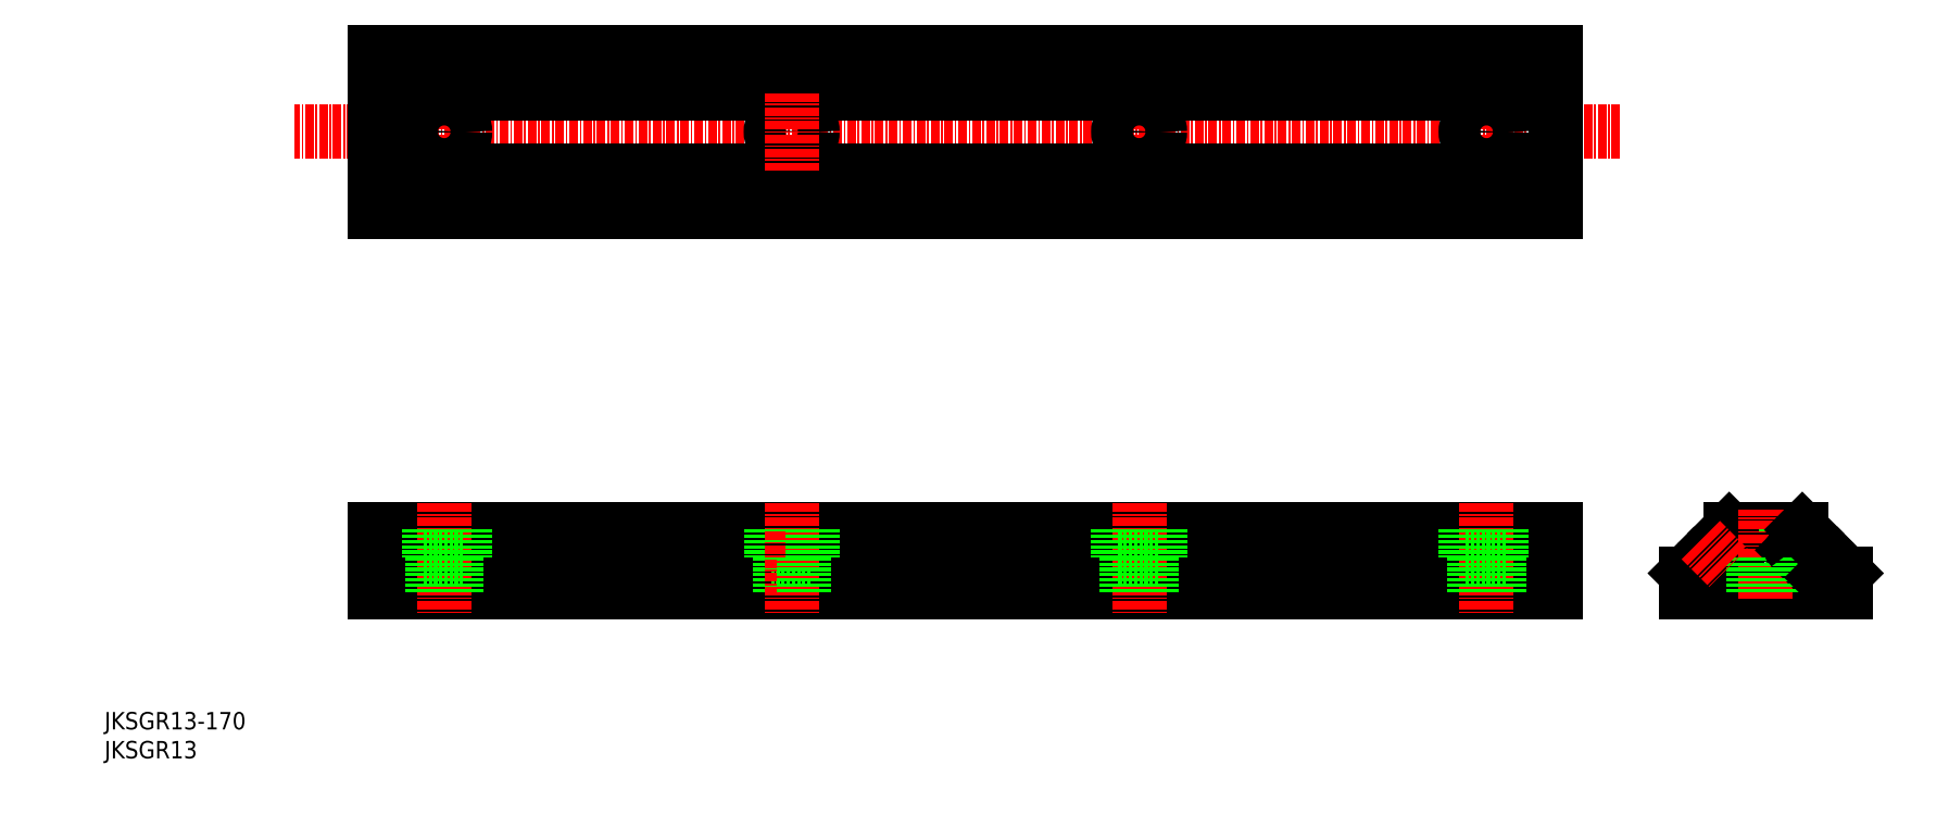
<metadata>
{"format":"dxf","ext":"dxf","renderer":"ezdxf+matplotlib","layout":"modelspace","background":"white","min_lineweight":24,"dpi":150}
</metadata>
<code>
0
SECTION
2
ENTITIES
0
LINE
8
CENTER
10
411
20
220.6
30
0
11
220.2
21
220.6
31
0
0
TEXT
8
0
10
192.9
20
130.5
30
0
40
2.5
1
JKSGR13
0
TEXT
8
0
10
192.9
20
134.6
30
0
40
2.5
1
JKSGR13-170
0
LINE
8
0
10
231.8
20
232.1
30
0
11
401.8
21
232.1
31
0
0
LINE
8
0
10
231.8
20
209.1
30
0
11
401.8
21
209.1
31
0
0
LINE
8
0
10
401.8
20
226.2
30
0
11
331.8
21
226.2
31
0
0
LINE
8
0
10
401.8
20
215
30
0
11
331.8
21
215
31
0
0
LINE
8
0
10
401.8
20
230.8
30
0
11
331.8
21
230.8
31
0
0
LINE
8
0
10
401.8
20
210.4
30
0
11
331.8
21
210.4
31
0
0
LINE
8
0
10
231.8
20
154.4
30
0
11
401.8
21
154.4
31
0
0
LINE
8
0
10
401.8
20
157.1
30
0
11
231.8
21
157.1
31
0
0
LINE
8
0
10
331.8
20
163.4
30
0
11
401.8
21
163.4
31
0
0
LINE
8
0
10
401.8
20
158.3
30
0
11
231.8
21
158.3
31
0
0
LINE
8
0
10
401.8
20
162.7
30
0
11
331.8
21
162.7
31
0
0
LINE
8
0
10
288.8
20
159.4
30
0
11
294.8
21
159.4
31
0
0
LINE
8
0
10
231.8
20
163.4
30
0
11
331.8
21
163.4
31
0
0
LINE
8
0
10
301.8
20
162.7
30
0
11
231.8
21
162.7
31
0
0
LINE
8
0
10
331.8
20
162.7
30
0
11
231.8
21
162.7
31
0
0
LINE
8
CENTER
10
241.8
20
167.1
30
0
11
241.8
21
151.1
31
0
0
LINE
8
0
10
238.8
20
159.4
30
0
11
244.8
21
159.4
31
0
0
LINE
8
0
10
238.8
20
163.4
30
0
11
238.8
21
159.4
31
0
0
LINE
8
0
10
231.8
20
163.4
30
0
11
231.8
21
154.4
31
0
0
LINE
8
0
10
244.8
20
163.4
30
0
11
244.8
21
159.4
31
0
0
LINE
8
0
10
243.5
20
159.4
30
0
11
243.5
21
154.4
31
0
0
LINE
8
0
10
240
20
159.4
30
0
11
240
21
154.4
31
0
0
LINE
8
0
10
288.8
20
163.4
30
0
11
288.8
21
159.4
31
0
0
LINE
8
0
10
290
20
159.4
30
0
11
290
21
154.4
31
0
0
LINE
8
CENTER
10
291.8
20
167.1
30
0
11
291.8
21
151.1
31
0
0
LINE
8
CENTER
10
341.8
20
167.1
30
0
11
341.8
21
151.1
31
0
0
LINE
8
0
10
294.8
20
163.4
30
0
11
294.8
21
159.4
31
0
0
LINE
8
0
10
293.5
20
159.4
30
0
11
293.5
21
154.4
31
0
0
LINE
8
0
10
338.8
20
159.4
30
0
11
344.8
21
159.4
31
0
0
LINE
8
0
10
338.8
20
163.4
30
0
11
338.8
21
159.4
31
0
0
LINE
8
0
10
340
20
159.4
30
0
11
340
21
154.4
31
0
0
LINE
8
0
10
344.8
20
163.4
30
0
11
344.8
21
159.4
31
0
0
LINE
8
0
10
343.5
20
159.4
30
0
11
343.5
21
154.4
31
0
0
CIRCLE
8
0
10
291.8
20
220.6
30
0
40
3
0
CIRCLE
8
0
10
291.8
20
220.6
30
0
40
1.75
0
LINE
8
0
10
331.8
20
226.2
30
0
11
231.8
21
226.2
31
0
0
LINE
8
0
10
331.8
20
215
30
0
11
231.8
21
215
31
0
0
LINE
8
0
10
331.8
20
230.8
30
0
11
231.8
21
230.8
31
0
0
LINE
8
0
10
331.8
20
210.4
30
0
11
231.8
21
210.4
31
0
0
LINE
8
0
10
231.8
20
232.1
30
0
11
231.8
21
209.1
31
0
0
LINE
8
CENTER
10
241.8
20
226.2
30
0
11
241.8
21
215
31
0
0
CIRCLE
8
0
10
241.8
20
220.6
30
0
40
3
0
CIRCLE
8
0
10
241.8
20
220.6
30
0
40
1.75
0
LINE
8
CENTER
10
341.8
20
226.2
30
0
11
341.8
21
215
31
0
0
LINE
8
CENTER
10
291.8
20
226.2
30
0
11
291.8
21
215
31
0
0
CIRCLE
8
0
10
341.8
20
220.6
30
0
40
1.75
0
CIRCLE
8
0
10
341.8
20
220.6
30
0
40
3
0
LINE
8
0
10
429
20
159.4
30
0
11
435
21
159.4
31
0
0
LINE
8
0
10
420.5
20
154.4
30
0
11
443.5
21
154.4
31
0
0
LINE
8
0
10
426.8
20
163.4
30
0
11
437.1
21
163.4
31
0
0
LINE
8
CENTER
10
391.8
20
167.1
30
0
11
391.8
21
151.1
31
0
0
LINE
8
0
10
394.8
20
163.4
30
0
11
394.8
21
159.4
31
0
0
LINE
8
0
10
388.8
20
163.4
30
0
11
388.8
21
159.4
31
0
0
LINE
8
0
10
390
20
159.4
30
0
11
390
21
154.4
31
0
0
LINE
8
0
10
393.5
20
159.4
30
0
11
393.5
21
154.4
31
0
0
LINE
8
0
10
388.8
20
159.4
30
0
11
394.8
21
159.4
31
0
0
LINE
8
0
10
401.8
20
163.4
30
0
11
401.8
21
154.4
31
0
0
LINE
8
0
10
429
20
163.4
30
0
11
429
21
159.4
31
0
0
LINE
8
0
10
426.2
20
162.5
30
0
11
428
21
160.7
31
0
0
LINE
8
0
10
420.5
20
157.1
30
0
11
421.7
21
158.3
31
0
0
LINE
8
0
10
420.5
20
157.1
30
0
11
420.5
21
154.4
31
0
0
LINE
8
0
10
421.9
20
158.3
30
0
11
423.8
21
156.4
31
0
0
LINE
8
0
10
424.1
20
156.4
30
0
11
428
21
160.4
31
0
0
ARC
8
0
10
423.9
20
156.6
30
0
40
0.2
50
225
51
315
0
ARC
8
0
10
421.8
20
158.1
30
0
40
0.2
50
45
51
135
0
LINE
8
0
10
421.9
20
158.3
30
0
11
422.9
21
157.3
31
0
0
ARC
8
0
10
427.9
20
160.5
30
0
40
0.2
50
315
51
45
0
LINE
8
0
10
426.2
20
162.8
30
0
11
426.7
21
163.3
31
0
0
ARC
8
0
10
426.8
20
163.2
30
0
40
0.2
50
90
51
135
0
ARC
8
0
10
426.3
20
162.7
30
0
40
0.2
50
135
51
225
0
LINE
8
0
10
435
20
163.4
30
0
11
435
21
159.4
31
0
0
LINE
8
0
10
437.7
20
162.5
30
0
11
435.9
21
160.7
31
0
0
LINE
8
CENTER
10
441.3
20
161.9
30
0
11
437.3
21
157.9
31
0
0
LINE
8
CENTER
10
432
20
153.4
30
0
11
432
21
166.2
31
0
0
LINE
8
0
10
439.9
20
156.4
30
0
11
435.9
21
160.4
31
0
0
LINE
8
0
10
430.2
20
159.4
30
0
11
430.2
21
154.4
31
0
0
LINE
8
0
10
433.7
20
159.4
30
0
11
433.7
21
154.4
31
0
0
ARC
8
0
10
436
20
160.5
30
0
40
0.2
50
135
51
225
0
LINE
8
0
10
443.5
20
157.1
30
0
11
443.5
21
154.4
31
0
0
LINE
8
0
10
442
20
158.3
30
0
11
440.1
21
156.4
31
0
0
ARC
8
0
10
440
20
156.6
30
0
40
0.2
50
225
51
315
0
LINE
8
0
10
443.5
20
157.1
30
0
11
442.3
21
158.3
31
0
0
ARC
8
0
10
442.1
20
158.1
30
0
40
0.2
50
45
51
135
0
LINE
8
0
10
437.7
20
162.8
30
0
11
437.2
21
163.3
31
0
0
ARC
8
0
10
437.1
20
163.2
30
0
40
0.2
50
45
51
90
0
ARC
8
0
10
437.6
20
162.7
30
0
40
0.2
50
315
51
45
0
LINE
8
CENTER
10
391.8
20
226.2
30
0
11
391.8
21
215
31
0
0
LINE
8
0
10
401.8
20
232.1
30
0
11
401.8
21
209.1
31
0
0
CIRCLE
8
0
10
391.8
20
220.6
30
0
40
3
0
CIRCLE
8
0
10
391.8
20
220.6
30
0
40
1.75
0
LINE
8
CENTER
10
422.6
20
161.9
30
0
11
426.6
21
157.9
31
0
0
ENDSEC
0
EOF

</code>
